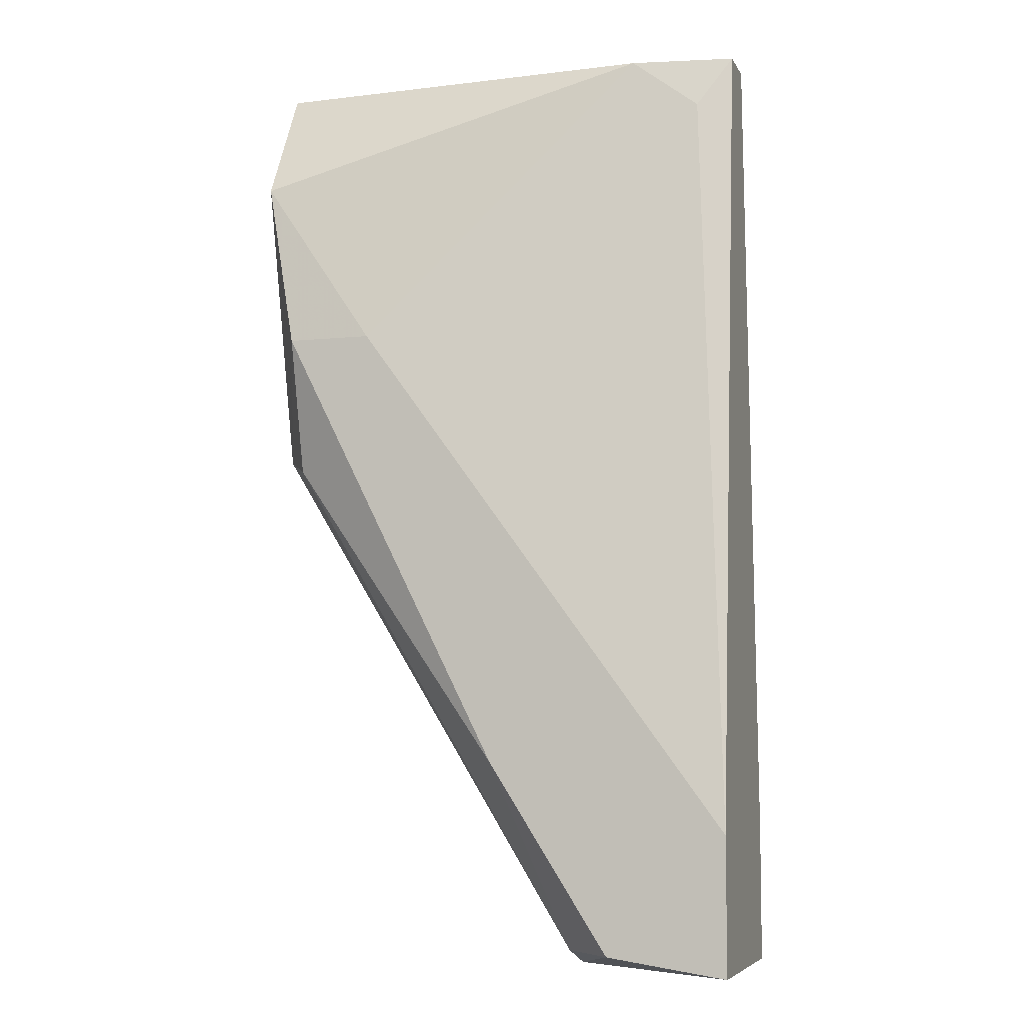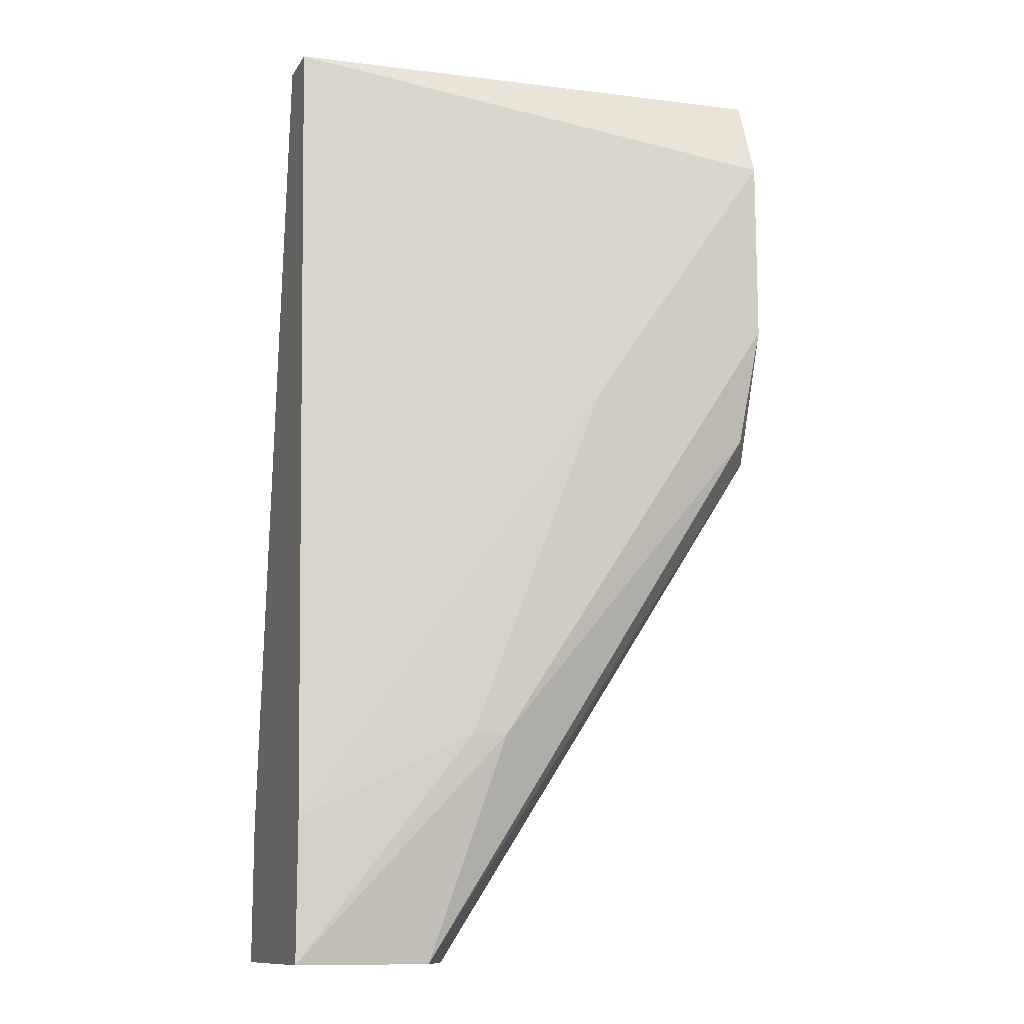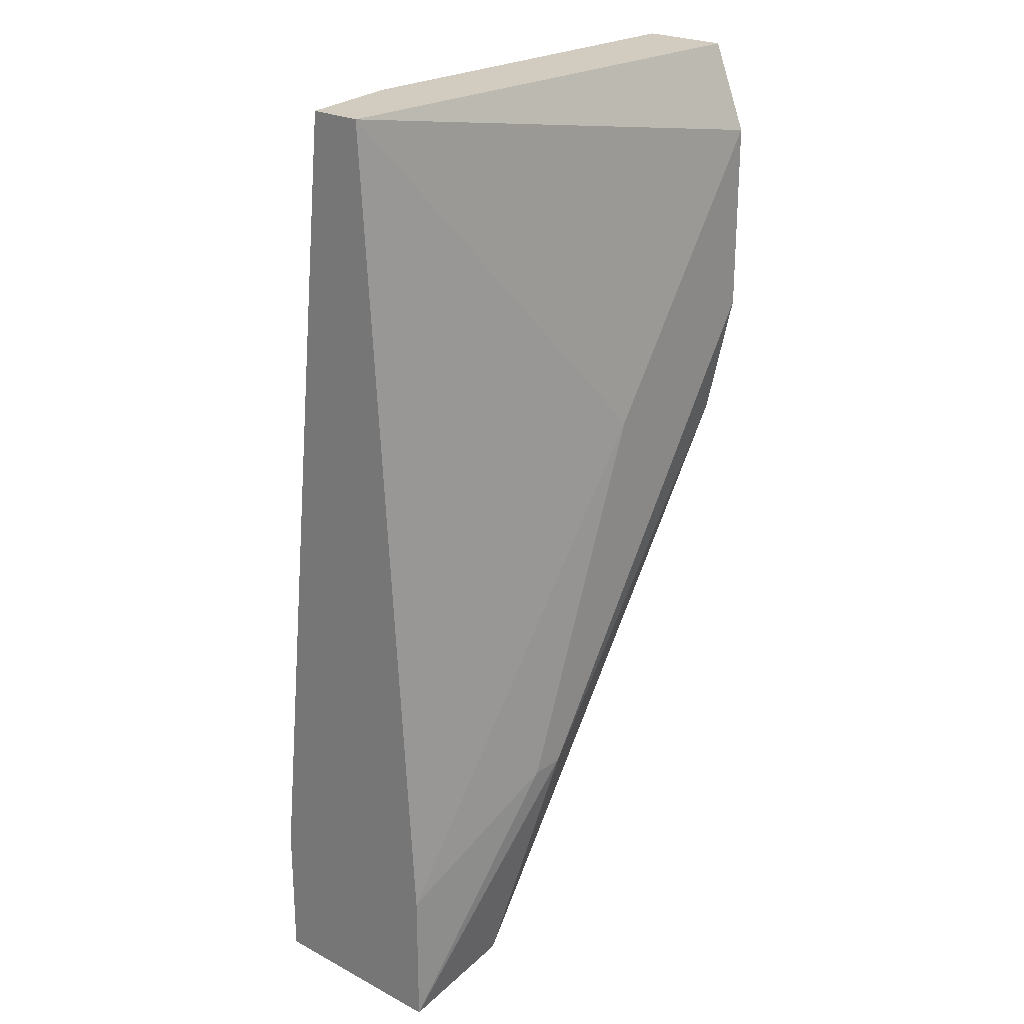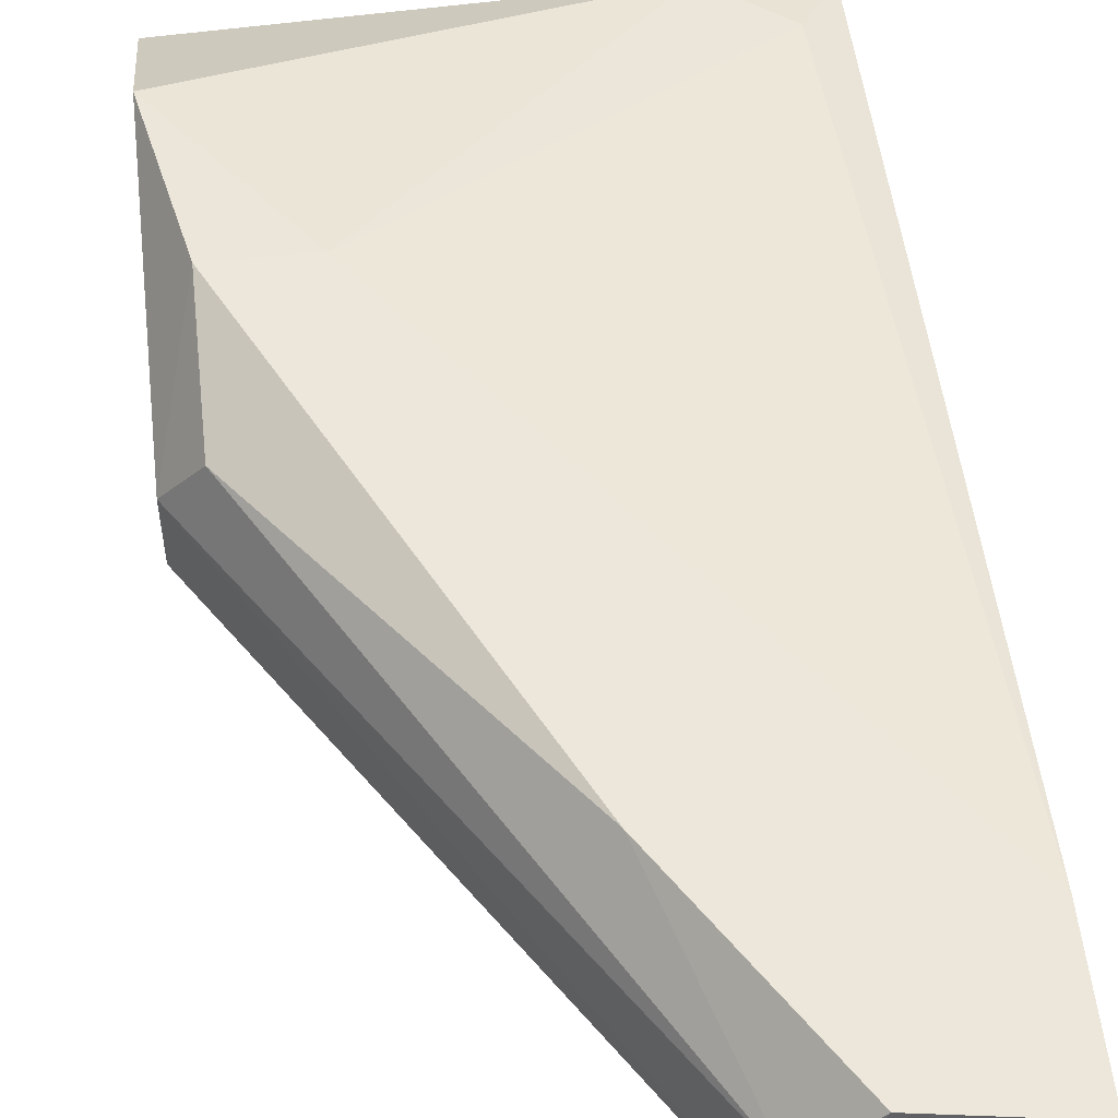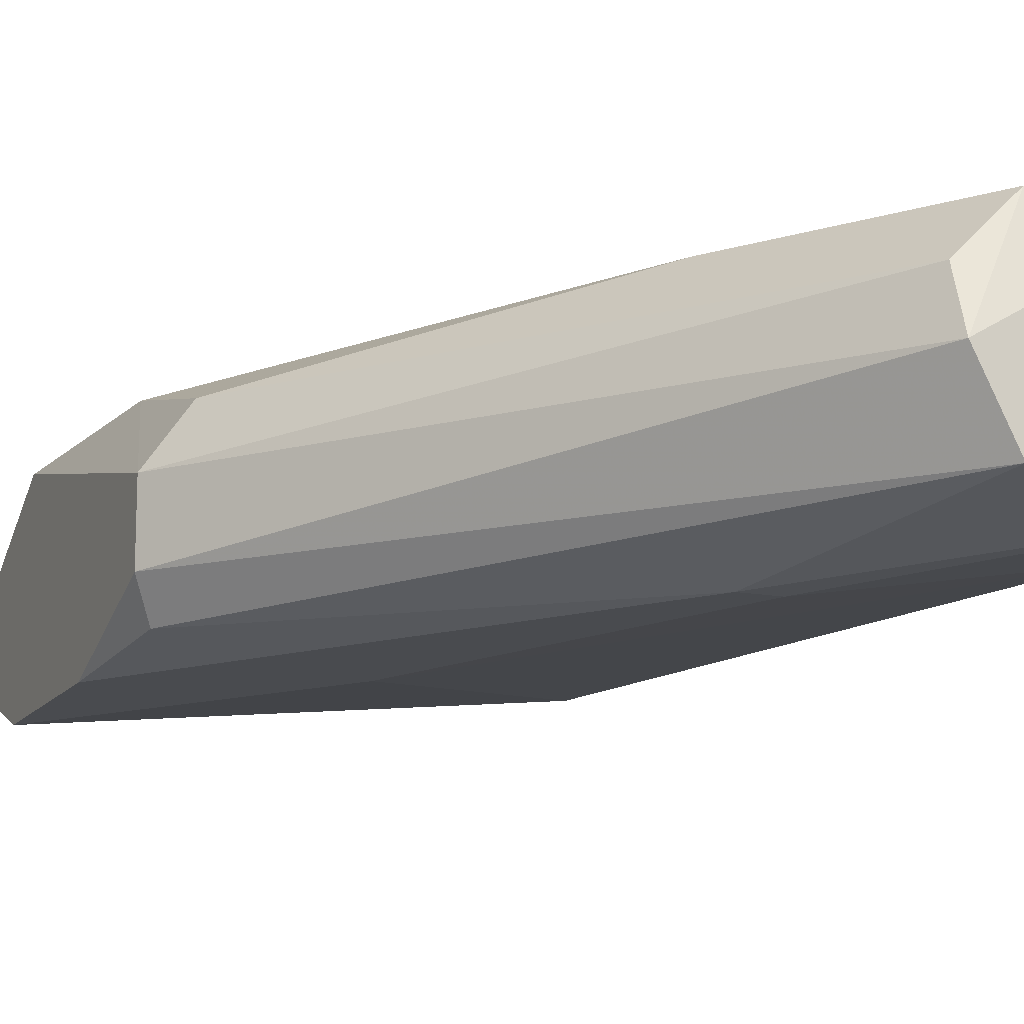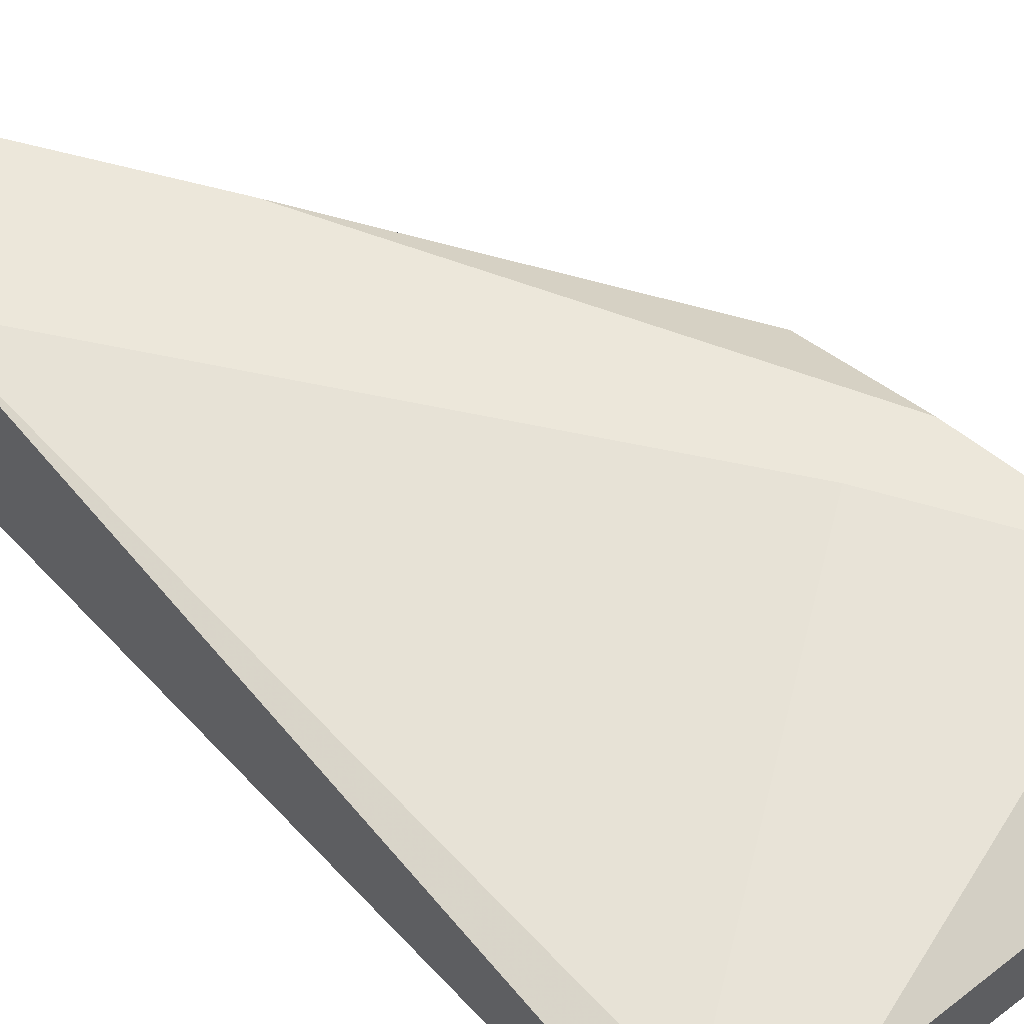
<metadata>
{"format":"obj","ext":"obj","renderer":"f3d","projection":"perspective","resolution":1024,"background":"white","views":[{"elev":-6.4,"azim":17.3,"up":"+Y"},{"elev":-12.0,"azim":159.9,"up":"+Y"},{"elev":24.1,"azim":131.0,"up":"+Y"},{"elev":53.4,"azim":-5.9,"up":"+Z"},{"elev":-13.9,"azim":-22.9,"up":"+Z"},{"elev":52.9,"azim":139.8,"up":"+Z"}]}
</metadata>
<code>
v -0.006795 -0.02308 0.005928
v -0.009341 -0.02562 0.002655
v -0.009341 -0.02562 0.004109
v 0.001205 -0.03689 0.005928
v 0.001205 -0.01689 0.00302
v 0.001205 -0.03689 0.001928
v -0.009341 -0.01871 0.001565
v -0.009341 -0.01689 0.004109
v 0.001205 -0.01689 0.004109
v -0.002432 -0.03652 0.004837
v -0.001705 -0.03689 0.002292
v -0.008612 -0.02308 0.005928
v -0.009341 -0.01944 0.005564
v -0.002432 -0.03216 0.001565
v -0.009341 -0.02271 0.001565
v 0.001205 -0.03398 0.005928
v -0.003886 -0.03252 0.005928
v -0.009341 -0.01689 0.002292
v 0.000476 -0.01799 0.004472
v -0.005341 -0.02453 0.001565
v -0.002432 -0.03689 0.003746
v 0.001205 -0.03398 0.001928
v -0.008612 -0.02598 0.0052
v -0.000978 -0.01689 0.004472
v -0.001342 -0.03652 0.005928
v -0.008977 -0.02525 0.001928
v -0.00316 -0.03216 0.001565
f 17 12 23
f 10 17 23
f 12 3 23
f 3 10 23
f 6 14 22
f 20 5 22
f 9 8 24
f 5 6 22
f 2 11 21
f 14 20 22
f 8 13 24
f 17 10 25
f 1 19 24
f 19 9 24
f 4 17 25
f 10 21 25
f 21 4 25
f 11 2 26
f 11 4 21
f 26 15 27
f 6 11 27
f 14 6 27
f 15 14 27
f 13 1 24
f 2 15 26
f 10 3 21
f 14 7 20
f 11 26 27
f 5 4 6
f 3 2 21
f 7 3 8
f 4 5 9
f 5 8 9
f 6 4 11
f 4 1 12
f 8 3 13
f 12 1 13
f 3 12 13
f 2 3 7
f 7 14 15
f 2 7 15
f 16 9 19
f 1 16 19
f 7 8 18
f 7 5 20
f 5 7 18
f 4 12 17
f 4 9 16
f 1 4 16
f 8 5 18

</code>
